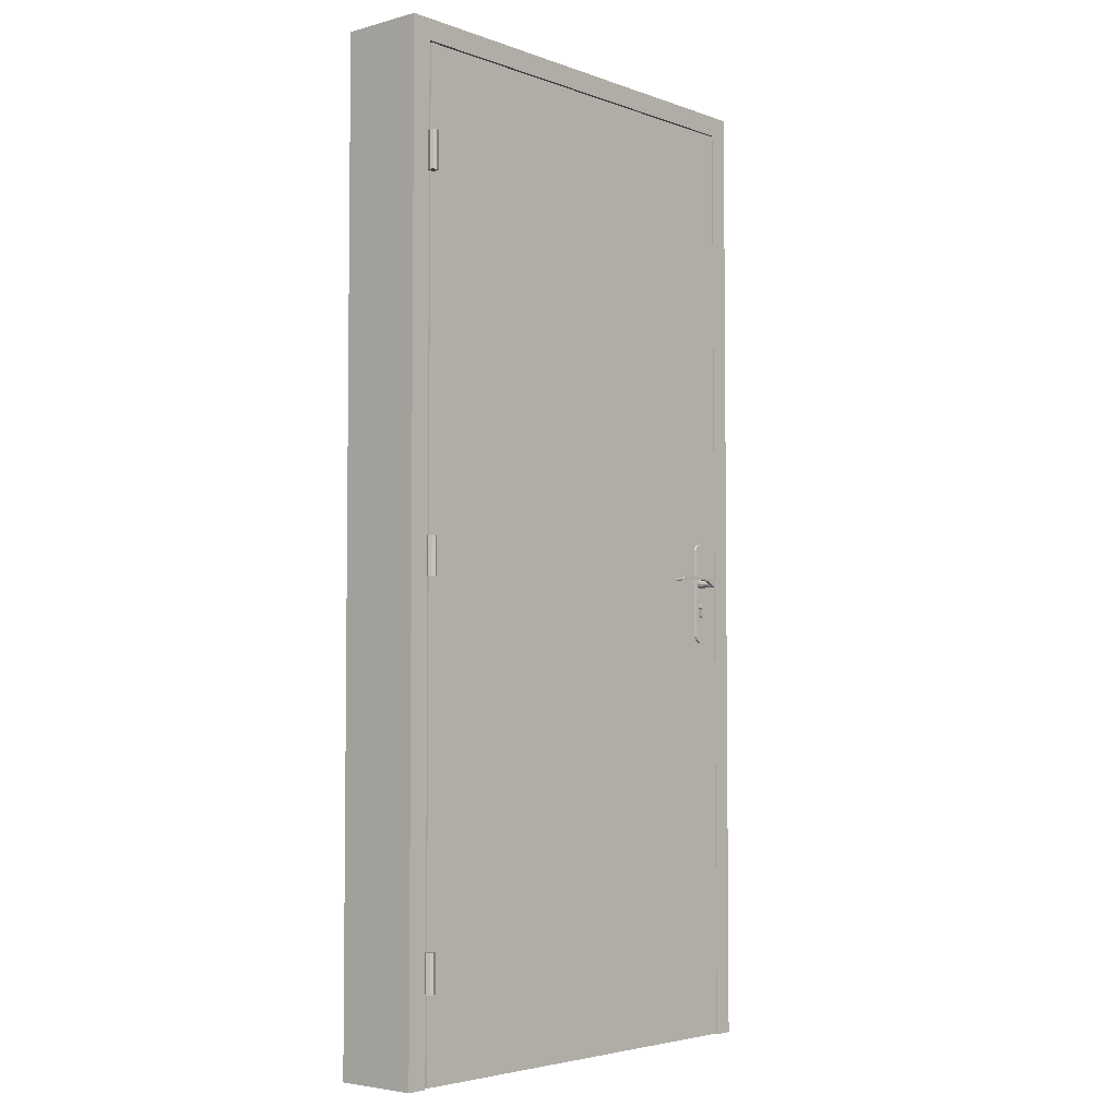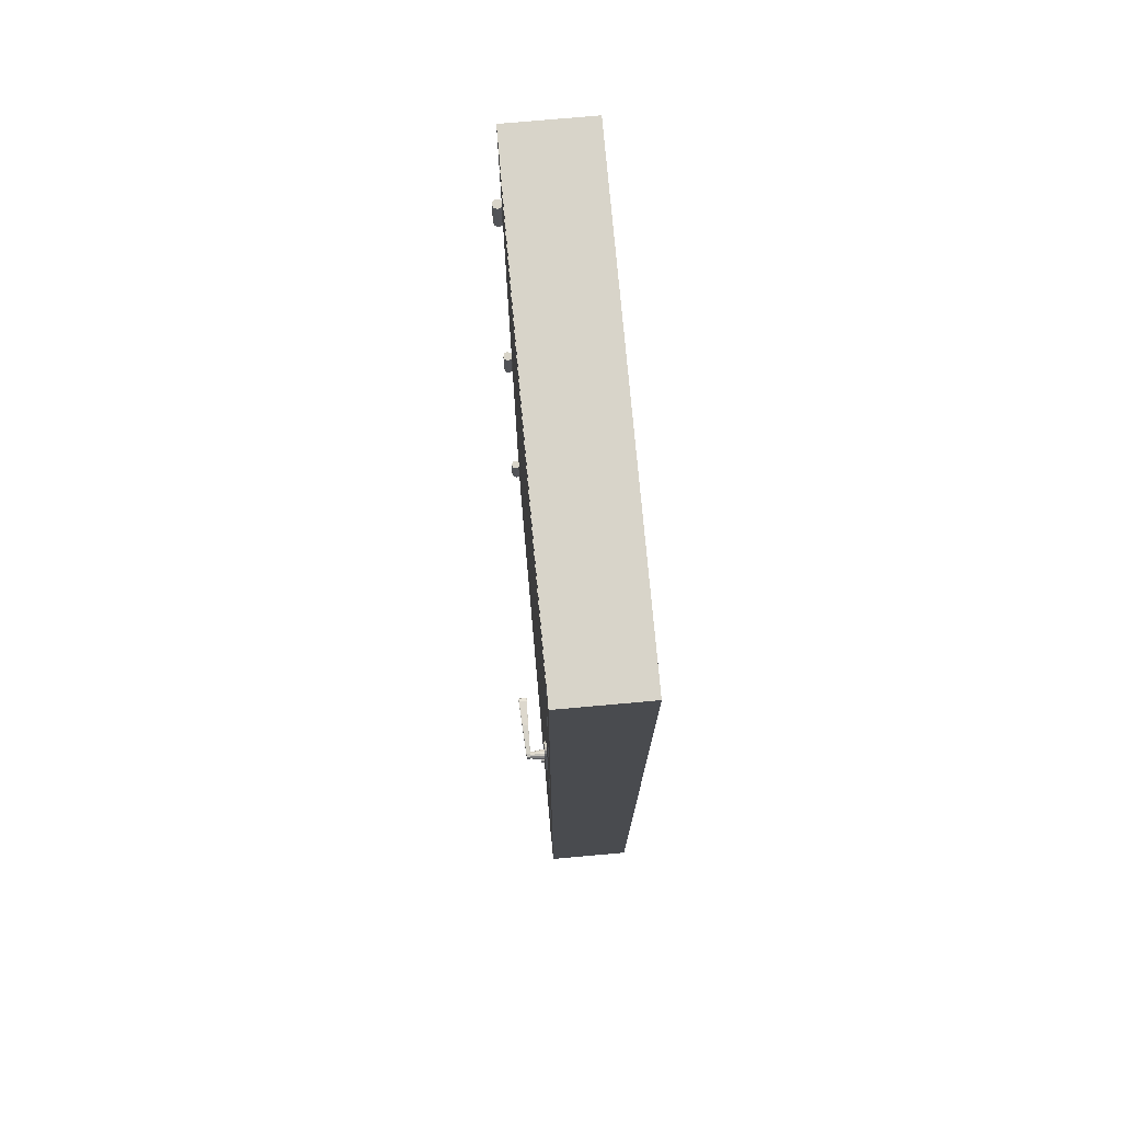
<metadata>
{"format":"obj","ext":"obj","renderer":"f3d","projection":"perspective","resolution":1024,"background":"white","views":[{"elev":-4.1,"azim":-49.0,"up":"+Y"},{"elev":75.6,"azim":84.9,"up":"+Y"}]}
</metadata>
<code>
g FrameOutside_Montant.001
v 55.75 -102 -16.05
v 55.75 106.5 -16.05
v -45.75 -102 -16.05
v -45.75 106.5 -16.05
v -40.25 101 -16.05
v -40.25 -102 -16.05
v 50.25 -102 -16.05
v 50.25 101 -16.05
v 50.25 -102 -2.021
v 55.75 -102 -2.016
v 50.25 101 -2.021
v -40.25 -102 -2.021
v -45.75 -102 -2.016
v 55.75 106.5 -2.016
v -40.25 101 -2.021
v -45.75 106.5 -2.016
f 16 14 2 4
f 5 6 3 4
f 4 2 8 5
f 10 1 2 14
f 1 7 8 2
f 13 3 6 12
f 15 12 6 5
f 1 10 9 7
f 7 9 11 8
f 5 8 11 15
f 3 13 16 4
g DoorOutside_Porte.001
v 51.07 -101.8 -2
v -41.07 -101.8 -2
v 51.07 101.8 -2
v -41.07 101.8 -2
v 39.5 22.5 -2.321
v 39.5 91.5 -2.321
v -30 22 -1.999
v -30 92 -1.999
v -29.5 91.5 -2.321
v -29.5 22.5 -2.321
v 40 22 -1.999
v 40 92 -1.999
v -29.5 22.5 -2.792
v -30 22 -2.792
v -29.5 91.5 -2.792
v -30 92 -2.792
v 39.5 22.5 -2.792
v 40 22 -2.792
v 39.5 91.5 -2.792
v 40 92 -2.792
v -28.48 23.52 -2.818
v -28.48 90.48 -2.818
v 38.48 90.48 -2.818
v 38.48 23.52 -2.818
v -27.4 24.6 -2.221
v -27.4 89.4 -2.221
v 37.4 89.4 -2.221
v 37.4 24.6 -2.221
v -27.4 24.6 -2.818
v -27.4 89.4 -2.818
v 37.4 89.4 -2.818
v 37.4 24.6 -2.818
v -26.88 25.12 -2.818
v -26.88 88.88 -2.818
v 36.88 88.88 -2.818
v 36.88 25.12 -2.818
v -26.88 25.12 -2.022
v -26.88 88.88 -2.022
v 36.88 88.88 -2.022
v 36.88 25.12 -2.022
v 39.5 -87.5 -2.321
v 39.5 -18.5 -2.321
v -30 -88 -1.999
v -30 -18 -1.999
v -29.5 -18.5 -2.321
v -29.5 -87.5 -2.321
v 40 -88 -1.999
v 40 -18 -1.999
v -29.5 -87.5 -2.792
v -30 -88 -2.792
v -29.5 -18.5 -2.792
v -30 -18 -2.792
v 39.5 -87.5 -2.792
v 40 -88 -2.792
v 39.5 -18.5 -2.792
v 40 -18 -2.792
v -28.48 -86.48 -2.818
v -28.48 -19.52 -2.818
v 38.48 -19.52 -2.818
v 38.48 -86.48 -2.818
v -27.4 -85.4 -2.221
v -27.4 -20.6 -2.221
v 37.4 -20.6 -2.221
v 37.4 -85.4 -2.221
v -27.4 -85.4 -2.818
v -27.4 -20.6 -2.818
v 37.4 -20.6 -2.818
v 37.4 -85.4 -2.818
v -26.88 -84.88 -2.818
v -26.88 -21.12 -2.818
v 36.88 -21.12 -2.818
v 36.88 -84.88 -2.818
v -26.88 -84.88 -2.022
v -26.88 -21.12 -2.022
v 36.88 -21.12 -2.022
v 36.88 -84.88 -2.022
v 39.5 -7 -2.321
v 39.5 11 -2.321
v -30 -7.5 -1.999
v -30 11.5 -1.999
v -29.5 11 -2.321
v -29.5 -7 -2.321
v 40 -7.5 -1.999
v 40 11.5 -1.999
v -29.5 -7 -2.792
v -30 -7.5 -2.792
v -29.5 11 -2.792
v -30 11.5 -2.792
v 39.5 -7 -2.792
v 40 -7.5 -2.792
v 39.5 11 -2.792
v 40 11.5 -2.792
v -28.48 -5.979 -2.818
v -28.48 9.979 -2.818
v 38.48 9.979 -2.818
v 38.48 -5.979 -2.818
v -27.4 -4.901 -2.221
v -27.4 8.901 -2.221
v 37.4 8.901 -2.221
v 37.4 -4.901 -2.221
v -27.4 -4.901 -2.818
v -27.4 8.901 -2.818
v 37.4 8.901 -2.818
v 37.4 -4.901 -2.818
v -26.88 -4.383 -2.818
v -26.88 8.383 -2.818
v 36.88 8.383 -2.818
v 36.88 -4.383 -2.818
v -26.88 -4.383 -2.022
v -26.88 8.383 -2.022
v 36.88 8.383 -2.022
v 36.88 -4.383 -2.022
f 17 18 20 19
f 30 34 27 23
f 66 70 63 59
f 21 40 39 22
f 36 32 24 28
f 31 25 26 29
f 28 27 34 36
f 29 30 32 31
f 35 36 34 33
f 36 35 31 32
f 30 29 33 34
f 32 30 23 24
f 29 26 21 33
f 35 22 25 31
f 33 21 22 35
f 37 41 44 40
f 25 38 37 26
f 26 37 40 21
f 22 39 38 25
f 43 47 46 42
f 39 43 42 38
f 40 44 43 39
f 38 42 41 37
f 48 52 51 47
f 44 48 47 43
f 42 46 45 41
f 41 45 48 44
f 49 53 56 52
f 46 50 49 45
f 45 49 52 48
f 47 51 50 46
f 51 55 54 50
f 52 56 55 51
f 50 54 53 49
f 57 76 75 58
f 72 68 60 64
f 67 61 62 65
f 64 63 70 72
f 65 66 68 67
f 71 72 70 69
f 72 71 67 68
f 66 65 69 70
f 68 66 59 60
f 65 62 57 69
f 71 58 61 67
f 69 57 58 71
f 73 77 80 76
f 61 74 73 62
f 62 73 76 57
f 58 75 74 61
f 79 83 82 78
f 75 79 78 74
f 76 80 79 75
f 74 78 77 73
f 84 88 87 83
f 80 84 83 79
f 78 82 81 77
f 77 81 84 80
f 85 89 92 88
f 82 86 85 81
f 81 85 88 84
f 83 87 86 82
f 87 91 90 86
f 88 92 91 87
f 86 90 89 85
f 102 106 99 95
f 93 112 111 94
f 108 104 96 100
f 103 97 98 101
f 100 99 106 108
f 101 102 104 103
f 107 108 106 105
f 108 107 103 104
f 102 101 105 106
f 104 102 95 96
f 101 98 93 105
f 107 94 97 103
f 105 93 94 107
f 109 113 116 112
f 97 110 109 98
f 98 109 112 93
f 94 111 110 97
f 115 119 118 114
f 111 115 114 110
f 112 116 115 111
f 110 114 113 109
f 120 124 123 119
f 116 120 119 115
f 114 118 117 113
f 113 117 120 116
f 121 125 128 124
f 118 122 121 117
f 117 121 124 120
f 119 123 122 118
f 123 127 126 122
f 124 128 127 123
f 122 126 125 121
g Handle_Cylinder
v 45.24 -6.126 2.458
v 45.24 -6.126 3.308
v 45.64 -6.233 2.458
v 45.64 -6.233 3.308
v 45.93 -6.526 2.458
v 45.93 -6.526 3.308
v 45.97 -6.95 2.458
v 45.97 -6.95 3.308
v 45.74 -7.29 2.458
v 45.74 -7.29 3.308
v 45.68 -9.013 2.454
v 45.68 -9.013 3.312
v 45.24 -9.226 2.458
v 45.24 -9.226 3.308
v 44.8 -9.013 2.454
v 44.8 -9.013 3.312
v 44.74 -7.29 2.458
v 44.74 -7.29 3.308
v 44.48 -6.95 2.458
v 44.48 -6.95 3.308
v 44.55 -6.526 2.458
v 44.55 -6.526 3.308
v 44.84 -6.233 2.458
v 44.84 -6.233 3.308
v 45.74 -8.79 2.456
v 45.74 -8.79 3.31
v 45.5 -9.172 2.458
v 45.5 -9.172 3.308
v 44.98 -9.172 2.458
v 44.98 -9.172 3.308
v 44.74 -8.79 2.456
v 44.74 -8.79 3.31
v 45.51 -0.9862 5.462
v 45.17 -0.8956 5.462
v 45.17 -0.5715 2.462
v 45.17 -0.5715 3.462
v 45.67 -0.7055 2.462
v 45.67 -0.7055 3.462
v 46.04 -1.071 2.462
v 46.04 -1.071 3.462
v 46.17 -1.571 2.462
v 46.17 -1.571 3.462
v 46.04 -2.071 2.462
v 46.04 -2.071 3.462
v 45.67 -2.438 2.462
v 45.67 -2.438 3.462
v 45.17 -2.571 2.462
v 45.17 -2.571 3.462
v 44.67 -2.438 2.462
v 44.67 -2.438 3.462
v 44.3 -2.071 2.462
v 44.3 -2.071 3.462
v 44.17 -1.571 2.462
v 44.17 -1.571 3.462
v 44.3 -1.071 2.462
v 44.3 -1.071 3.462
v 44.67 -0.7055 2.462
v 44.67 -0.7055 3.462
v 45.76 -1.234 5.462
v 45.85 -1.571 5.462
v 45.76 -1.909 5.462
v 45.51 -2.157 5.462
v 45.17 -2.247 5.462
v 44.83 -2.157 5.462
v 44.58 -1.909 5.462
v 44.49 -1.571 5.462
v 44.58 -1.234 5.462
v 44.83 -0.9862 5.462
v 42.24 -0.5091 5.402
v 42.24 -0.4669 5.444
v 42.24 -0.5091 6.42
v 42.24 -0.4669 6.377
v 45.03 -0.7709 5.419
v 45.04 -0.7293 5.462
v 45.03 -0.7709 6.263
v 45.04 -0.7293 6.22
v 45.63 -0.9711 5.42
v 45.66 -0.9356 5.462
v 45.63 -0.9711 6.229
v 45.65 -0.9356 6.185
v 45.83 -1.261 5.42
v 45.87 -1.244 5.462
v 45.82 -1.261 6.218
v 45.86 -1.244 6.173
v 45.9 -1.608 5.42
v 45.94 -1.608 5.462
v 45.89 -1.608 6.214
v 45.93 -1.608 6.169
v 45.83 -1.952 5.42
v 45.87 -1.973 5.462
v 45.82 -1.952 6.218
v 45.86 -1.973 6.173
v 45.51 -2.273 5.42
v 45.52 -2.316 5.462
v 45.5 -2.273 6.236
v 45.52 -2.316 6.193
v 44.94 -2.273 5.42
v 44.92 -2.315 5.462
v 44.93 -2.273 6.268
v 44.92 -2.315 6.227
v 44.15 -1.574 5.42
v 44.12 -1.61 5.462
v 44.14 -1.574 6.312
v 44.12 -1.61 6.271
v 43.13 -1.099 5.422
v 43.12 -1.141 5.462
v 43.13 -1.099 6.369
v 43.12 -1.141 6.328
v 38.96 -0.7191 5.334
v 38.96 -0.7616 5.376
v 38.97 -0.7191 6.604
v 38.97 -0.7616 6.561
v 33.33 -1.359 5.218
v 33.32 -1.403 5.26
v 33.34 -1.359 6.92
v 33.33 -1.403 6.878
v 33.05 -1.176 5.212
v 33 -1.194 5.254
v 33.07 -1.176 6.935
v 33.02 -1.194 6.896
v 33.15 -0.897 5.214
v 33.11 -0.8643 5.256
v 33.16 -0.897 6.93
v 33.12 -0.8643 6.89
v 33.78 -0.6666 5.227
v 33.77 -0.6247 5.269
v 33.79 -0.6666 6.895
v 33.78 -0.6247 6.853
v 38.94 -0.3572 5.334
v 38.94 -0.3148 5.376
v 38.95 -0.3572 6.605
v 38.95 -0.3148 6.562
v 45.23 7.346 1.966
v 45.23 7.167 2.466
v 45.94 7.183 1.966
v 45.88 7.007 2.466
v 46.51 6.725 1.966
v 46.4 6.556 2.466
v 46.83 6.063 1.966
v 46.69 5.905 2.466
v 46.83 -13.46 1.966
v 46.69 -13.3 2.466
v 46.51 -14.12 1.966
v 46.4 -13.95 2.466
v 45.94 -14.57 1.966
v 45.88 -14.4 2.466
v 45.23 -14.74 1.966
v 45.23 -14.56 2.466
v 44.52 -14.57 1.966
v 44.59 -14.4 2.466
v 43.95 -14.12 1.966
v 44.07 -13.95 2.466
v 43.63 -13.46 1.966
v 43.78 -13.3 2.466
v 43.63 6.063 1.966
v 43.78 5.905 2.466
v 43.95 6.725 1.966
v 44.07 6.556 2.466
v 44.52 7.183 1.966
v 44.59 7.007 2.466
v 45.23 -6.126 -2.284
v 45.23 -6.126 -3.134
v 44.83 -6.233 -2.284
v 44.83 -6.233 -3.134
v 44.54 -6.526 -2.284
v 44.54 -6.526 -3.134
v 44.49 -6.95 -2.284
v 44.49 -6.95 -3.133
v 44.74 -7.29 -2.284
v 44.74 -7.29 -3.134
v 44.8 -9.013 -2.28
v 44.8 -9.013 -3.137
v 45.23 -9.226 -2.284
v 45.23 -9.226 -3.134
v 45.67 -9.013 -2.28
v 45.67 -9.013 -3.137
v 45.73 -7.29 -2.284
v 45.73 -7.29 -3.134
v 45.98 -6.95 -2.284
v 45.98 -6.95 -3.133
v 45.93 -6.526 -2.284
v 45.93 -6.526 -3.134
v 45.63 -6.233 -2.284
v 45.63 -6.233 -3.134
v 44.74 -8.79 -2.282
v 44.74 -8.79 -3.135
v 44.98 -9.172 -2.284
v 44.98 -9.172 -3.134
v 45.49 -9.172 -2.284
v 45.49 -9.172 -3.134
v 45.73 -8.79 -2.282
v 45.73 -8.79 -3.135
v 45.24 -4.928 -2.027
v 45.24 -4.998 -2.281
v 44.53 -5.091 -2.027
v 44.55 -5.166 -2.281
v 43.96 -5.549 -2.027
v 43.99 -5.635 -2.281
v 43.64 -6.211 -2.027
v 43.68 -6.312 -2.281
v 43.64 -9.273 -2.027
v 43.68 -9.171 -2.281
v 43.96 -9.935 -2.027
v 43.99 -9.849 -2.281
v 44.53 -10.39 -2.027
v 44.55 -10.32 -2.281
v 45.24 -10.56 -2.027
v 45.24 -10.49 -2.281
v 45.95 -10.39 -2.027
v 45.94 -10.32 -2.281
v 46.52 -9.935 -2.027
v 46.49 -9.849 -2.281
v 46.84 -9.273 -2.027
v 46.8 -9.171 -2.281
v 46.84 -6.211 -2.027
v 46.8 -6.312 -2.281
v 46.52 -5.549 -2.027
v 46.49 -5.635 -2.281
v 45.95 -5.091 -2.027
v 45.94 -5.166 -2.281
v 5.004 -1.095 -6.006
v 7.248 0.6191 -4.376
v 4.148 0.6191 -3.369
v 2.232 0.6191 -6.006
v 4.148 0.6191 -8.643
v 7.248 0.6191 -7.635
v 5.861 3.392 -3.369
v 2.761 3.392 -4.376
v 2.761 3.392 -7.635
v 5.861 3.392 -8.643
v 7.777 3.392 -6.006
v 5.004 5.105 -6.006
v 4.501 -0.6315 -4.456
v 6.323 -0.6315 -5.048
v 5.819 0.3757 -3.498
v 7.641 0.3757 -6.006
v 6.323 -0.6315 -6.964
v 3.375 -0.6315 -6.006
v 2.871 0.3757 -4.456
v 4.501 -0.6315 -7.556
v 2.871 0.3757 -7.556
v 5.819 0.3757 -8.514
v 7.953 2.005 -5.048
v 7.953 2.005 -6.964
v 4.148 0.6094 -2.427
v 6.827 2.005 -3.498
v 2.056 2.005 -5.048
v 3.182 2.005 -3.498
v 3.182 2.005 -8.514
v 2.056 2.005 -6.964
v 6.827 2.005 -8.514
v 5.004 2.005 -9.106
v 7.138 3.635 -4.456
v 4.19 3.635 -3.498
v 2.367 3.635 -6.006
v 4.19 3.635 -8.514
v 7.138 3.635 -7.556
v 5.508 4.643 -4.456
v 6.634 4.643 -6.006
v 3.686 4.643 -5.048
v 3.686 4.643 -6.964
v 5.508 4.643 -7.556
v 5.861 3.382 -2.427
v 5.819 0.366 -2.429
v 6.827 1.996 -2.429
v 3.182 1.996 -2.429
v 4.19 3.626 -2.429
v 4.999 5.084 -2.008
v 6.185 4.848 -2.008
v 7.191 4.176 -2.008
v 7.863 3.17 -2.008
v 8.099 1.984 -2.008
v 7.863 0.7975 -2.008
v 7.191 -0.2082 -2.008
v 6.185 -0.8802 -2.008
v 4.999 -1.116 -2.008
v 3.812 -0.8802 -2.008
v 2.807 -0.2082 -2.008
v 2.135 0.7975 -2.008
v 1.899 1.984 -2.008
v 2.135 3.17 -2.008
v 2.807 4.176 -2.008
v 3.812 4.848 -2.008
v 4.999 5.002 -2.417
v 4.999 5.084 -2.337
v 6.154 4.773 -2.417
v 6.185 4.848 -2.337
v 7.133 4.118 -2.417
v 7.191 4.176 -2.337
v 7.787 3.139 -2.417
v 7.863 3.17 -2.337
v 8.017 1.984 -2.417
v 8.099 1.984 -2.337
v 7.787 0.8288 -2.417
v 7.863 0.7975 -2.337
v 7.133 -0.1505 -2.417
v 7.191 -0.2082 -2.337
v 6.154 -0.8048 -2.417
v 6.185 -0.8802 -2.337
v 4.999 -1.035 -2.417
v 4.999 -1.116 -2.337
v 3.844 -0.8048 -2.417
v 3.812 -0.8802 -2.337
v 2.864 -0.1505 -2.417
v 2.807 -0.2082 -2.337
v 2.21 0.8288 -2.417
v 2.135 0.7975 -2.337
v 1.98 1.984 -2.417
v 1.899 1.984 -2.337
v 2.21 3.139 -2.417
v 2.135 3.17 -2.337
v 2.864 4.118 -2.417
v 2.807 4.176 -2.337
v 3.844 4.773 -2.417
v 3.812 4.848 -2.337
f 159 160 146 145
f 132 130 152 150 148 146 160 144 158 142 156 140 154 138 136 134
f 264 262 288 286 284 282 280 278 276 274 272 270 268 266
f 319 320 306 305
f 292 290 312 310 308 306 320 304 318 302 316 300 314 298 296 294
f 324 322 348 346 344 342 340 338 336 334 332 330 328 326
f 412 414 416 418 420 422 424 426 428 430 432 434 436 438 440 442
f 129 130 132 131
f 131 132 134 133
f 133 134 136 135
f 135 136 138 137
f 153 154 140 139
f 155 156 142 141
f 157 158 144 143
f 145 146 148 147
f 147 148 150 149
f 151 152 130 129
f 149 150 152 151
f 129 131 133 135 137 153 139 155 141 157 143 159 145 147 149 151
f 143 144 160 159
f 141 142 158 157
f 139 140 156 155
f 137 138 154 153
f 170 168 187 188
f 163 164 166 165
f 174 172 189 190
f 165 166 168 167
f 178 176 191 192
f 167 168 170 169
f 182 180 193 194
f 169 170 172 171
f 166 164 162 161
f 171 172 174 173
f 186 184 195 196
f 173 174 176 175
f 164 186 196 162
f 175 176 178 177
f 168 166 161 187
f 177 178 180 179
f 172 170 188 189
f 179 180 182 181
f 176 174 190 191
f 181 182 184 183
f 184 182 194 195
f 185 186 164 163
f 183 184 186 185
f 180 178 192 193
f 258 260 200 198
f 206 208 212 210
f 210 212 216 214
f 214 216 220 218
f 218 220 224 222
f 222 224 228 226
f 226 228 232 230
f 230 232 236 234
f 234 236 240 238
f 238 240 244 242
f 242 244 248 246
f 246 248 252 250
f 250 252 256 254
f 254 256 260 258
f 202 204 208 206
f 203 199 259 255 251 247 243 239 235 231 227 223 219 215 211 207
f 198 200 204 202
f 198 202 201 197
f 204 200 199 203
f 202 206 205 201
f 208 204 203 207
f 206 210 209 205
f 212 208 207 211
f 210 214 213 209
f 216 212 211 215
f 214 218 217 213
f 220 216 215 219
f 218 222 221 217
f 224 220 219 223
f 222 226 225 221
f 228 224 223 227
f 226 230 229 225
f 232 228 227 231
f 230 234 233 229
f 236 232 231 235
f 234 238 237 233
f 240 236 235 239
f 238 242 241 237
f 244 240 239 243
f 242 246 245 241
f 248 244 243 247
f 246 250 249 245
f 252 248 247 251
f 250 254 253 249
f 256 252 251 255
f 254 258 257 253
f 260 256 255 259
f 258 198 197 257
f 200 260 259 199
f 197 201 205 209 213 217 221 225 229 233 237 241 245 249 253 257
f 261 262 264 263
f 263 264 266 265
f 265 266 268 267
f 267 268 270 269
f 269 270 272 271
f 271 272 274 273
f 273 274 276 275
f 275 276 278 277
f 277 278 280 279
f 279 280 282 281
f 281 282 284 283
f 283 284 286 285
f 287 288 262 261
f 285 286 288 287
f 289 290 292 291
f 291 292 294 293
f 293 294 296 295
f 295 296 298 297
f 313 314 300 299
f 315 316 302 301
f 317 318 304 303
f 305 306 308 307
f 307 308 310 309
f 311 312 290 289
f 309 310 312 311
f 289 291 293 295 297 313 299 315 301 317 303 319 305 307 309 311
f 303 304 320 319
f 301 302 318 317
f 299 300 316 315
f 297 298 314 313
f 321 322 324 323
f 323 324 326 325
f 325 326 328 327
f 327 328 330 329
f 329 330 332 331
f 331 332 334 333
f 333 334 336 335
f 335 336 338 337
f 337 338 340 339
f 339 340 342 341
f 341 342 344 343
f 343 344 346 345
f 347 348 322 321
f 345 346 348 347
f 349 362 361
f 350 362 364
f 349 361 366
f 349 366 368
f 349 368 365
f 350 364 371
f 355 382 395 391
f 352 367 375
f 353 369 377
f 354 370 379
f 350 371 374
f 382 376 394 395
f 352 375 378
f 353 377 380
f 354 379 372
f 355 381 386
f 356 382 388
f 357 383 389
f 358 384 390
f 359 385 387
f 387 390 360
f 387 385 390
f 385 358 390
f 390 389 360
f 390 384 389
f 384 357 389
f 389 388 360
f 389 383 388
f 383 356 388
f 388 386 360
f 388 382 386
f 382 355 386
f 386 387 360
f 386 381 387
f 381 359 387
f 372 385 359
f 372 379 385
f 379 358 385
f 380 384 358
f 380 377 384
f 377 357 384
f 378 383 357
f 378 375 383
f 375 356 383
f 376 382 356
f 363 374 393 392
f 351 363 392 373
f 374 381 355
f 374 371 381
f 371 359 381
f 379 380 358
f 379 370 380
f 370 353 380
f 377 378 357
f 377 369 378
f 369 352 378
f 375 376 356
f 375 367 376
f 367 351 376
f 374 355 391 393
f 376 351 373 394
f 363 350 374
f 371 372 359
f 371 364 372
f 364 354 372
f 365 370 354
f 365 368 370
f 368 353 370
f 368 369 353
f 368 366 369
f 366 352 369
f 366 367 352
f 366 361 367
f 361 351 367
f 364 365 354
f 364 362 365
f 362 349 365
f 361 363 351
f 361 362 363
f 362 350 363
f 443 411 396 413
f 417 398 399 419
f 419 399 400 421
f 421 400 401 423
f 423 401 402 425
f 425 402 403 427
f 427 403 404 429
f 429 404 405 431
f 431 405 406 433
f 433 406 407 435
f 435 407 408 437
f 437 408 409 439
f 439 409 410 441
f 441 410 411 443
f 397 396 411 410 409 408 407 406 405 404 403 402 401 400 399 398
f 415 397 398 417
f 413 396 397 415
f 413 415 414 412
f 415 417 416 414
f 417 419 418 416
f 419 421 420 418
f 421 423 422 420
f 423 425 424 422
f 425 427 426 424
f 427 429 428 426
f 429 431 430 428
f 431 433 432 430
f 433 435 434 432
f 435 437 436 434
f 437 439 438 436
f 439 441 440 438
f 441 443 442 440
f 443 413 412 442
g Gond
v -40.39 76 2.143
v -40.1 76 2.85
v -41.1 76 1.85
v -41.81 76 2.143
v -42.1 76 2.85
v -41.81 76 3.557
v -41.1 76 3.85
v -40.39 76 3.557
v -40.1 84 2.85
v -40.39 84 2.143
v -41.1 84 1.85
v -41.81 84 2.143
v -42.1 84 2.85
v -41.81 84 3.557
v -41.1 84 3.85
v -40.39 84 3.557
f 452 453 454 455 456 457 458 459
f 444 445 451 450 449 448 447 446
f 452 445 444
f 453 444 446
f 454 446 447
f 455 447 448
f 456 448 449
f 457 449 450
f 458 450 451
f 459 451 445
f 452 444 453
f 453 446 454
f 454 447 455
f 455 448 456
f 456 449 457
f 457 450 458
f 458 451 459
f 459 445 452
g Gond_1
v -40.39 -4 2.143
v -40.1 -4 2.85
v -41.1 -4 1.85
v -41.81 -4 2.143
v -42.1 -4 2.85
v -41.81 -4 3.557
v -41.1 -4 3.85
v -40.39 -4 3.557
v -40.1 4 2.85
v -40.39 4 2.143
v -41.1 4 1.85
v -41.81 4 2.143
v -42.1 4 2.85
v -41.81 4 3.557
v -41.1 4 3.85
v -40.39 4 3.557
f 460 461 467 466 465 464 463 462
f 468 469 470 471 472 473 474 475
f 468 461 460
f 469 460 462
f 470 462 463
f 471 463 464
f 472 464 465
f 473 465 466
f 474 466 467
f 475 467 461
f 468 460 469
f 469 462 470
f 470 463 471
f 471 464 472
f 472 465 473
f 473 466 474
f 474 467 475
f 475 461 468
g Door_Porte
v -41.07 -101.8 2
v 51.07 -101.8 -2
v -41.07 -101.8 -2
v 51.07 101.8 -2
v 51.07 101.8 2
v -41.07 101.8 2
v -41.07 101.8 -2
v 51.07 -101.8 2
f 481 480 479 482
f 478 476 481 482
f 483 476 478 477
f 476 483 480 481
f 483 477 479 480
g Frame_Montant
v 55.75 -102 1.95
v 55.75 106.5 1.95
v -45.75 -102 1.95
v -45.75 106.5 1.95
v 50.25 -102 -2
v 50.25 101 -2
v -41.35 -102 -2
v 51.35 102.1 1.95
v 51.35 102.1 -2
v -41.35 -102 1.95
v -41.35 102.1 1.95
v 51.35 -102 1.95
v -40.25 101 -2
v -40.25 -102 -2
v -41.35 102.1 -2
v 51.35 -102 -2
v 50.25 -102 -2.021
v 55.75 -102 -2.016
v 50.25 101 -2.021
v -40.25 -102 -2.021
v -45.75 -102 -2.016
v 55.75 106.5 -2.016
v -40.25 101 -2.021
v -45.75 106.5 -2.016
f 504 486 487 507
f 506 502 489 496
f 494 487 486 493
f 500 488 489 502
f 495 484 485 491
f 485 487 494 491
f 489 488 499 492
f 501 484 495 499 488 500
f 492 491 494 498
f 492 498 496 489
f 490 497 496 498
f 494 493 490 498
f 491 492 499 495
f 496 497 503 506
f 486 504 503 497 490 493
f 484 501 505 485
f 487 485 505 507
g Gond_2
v -40.39 -84 2.143
v -40.1 -84 2.85
v -41.1 -84 1.85
v -41.81 -84 2.143
v -42.1 -84 2.85
v -41.81 -84 3.557
v -41.1 -84 3.85
v -40.39 -84 3.557
v -40.1 -76 2.85
v -40.39 -76 2.143
v -41.1 -76 1.85
v -41.81 -76 2.143
v -42.1 -76 2.85
v -41.81 -76 3.557
v -41.1 -76 3.85
v -40.39 -76 3.557
f 508 509 515 514 513 512 511 510
f 516 517 518 519 520 521 522 523
f 516 509 508
f 517 508 510
f 518 510 511
f 519 511 512
f 520 512 513
f 521 513 514
f 522 514 515
f 523 515 509
f 516 508 517
f 517 510 518
f 518 511 519
f 519 512 520
f 520 513 521
f 521 514 522
f 522 515 523
f 523 509 516

</code>
